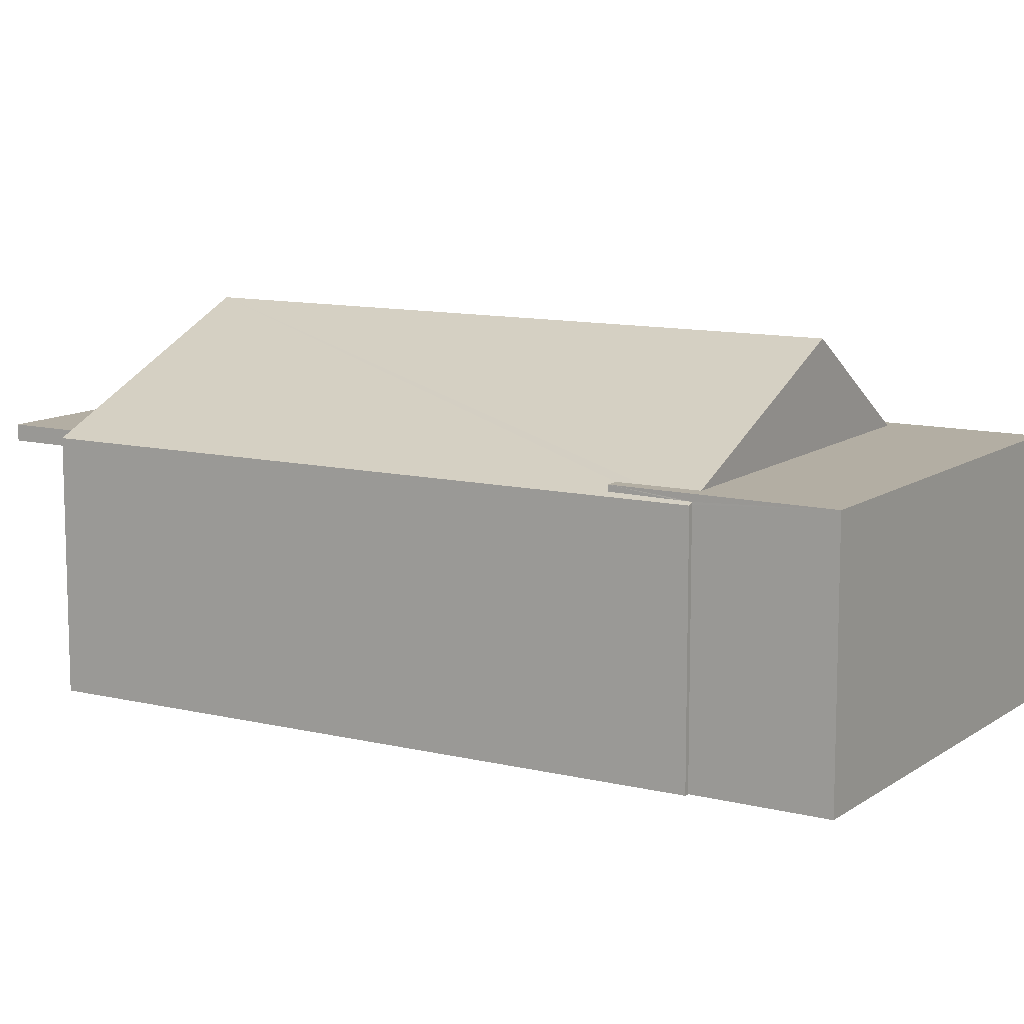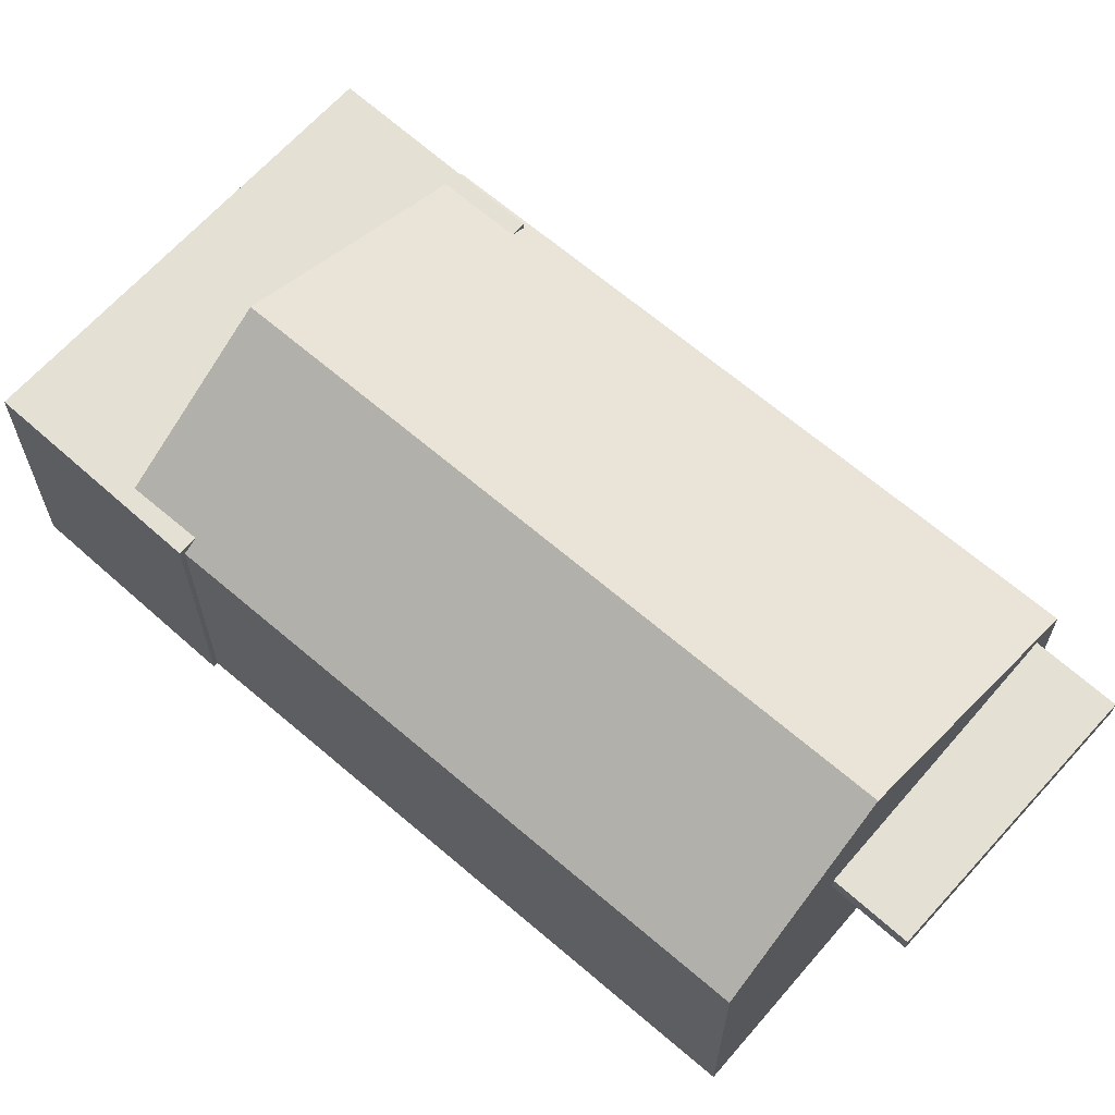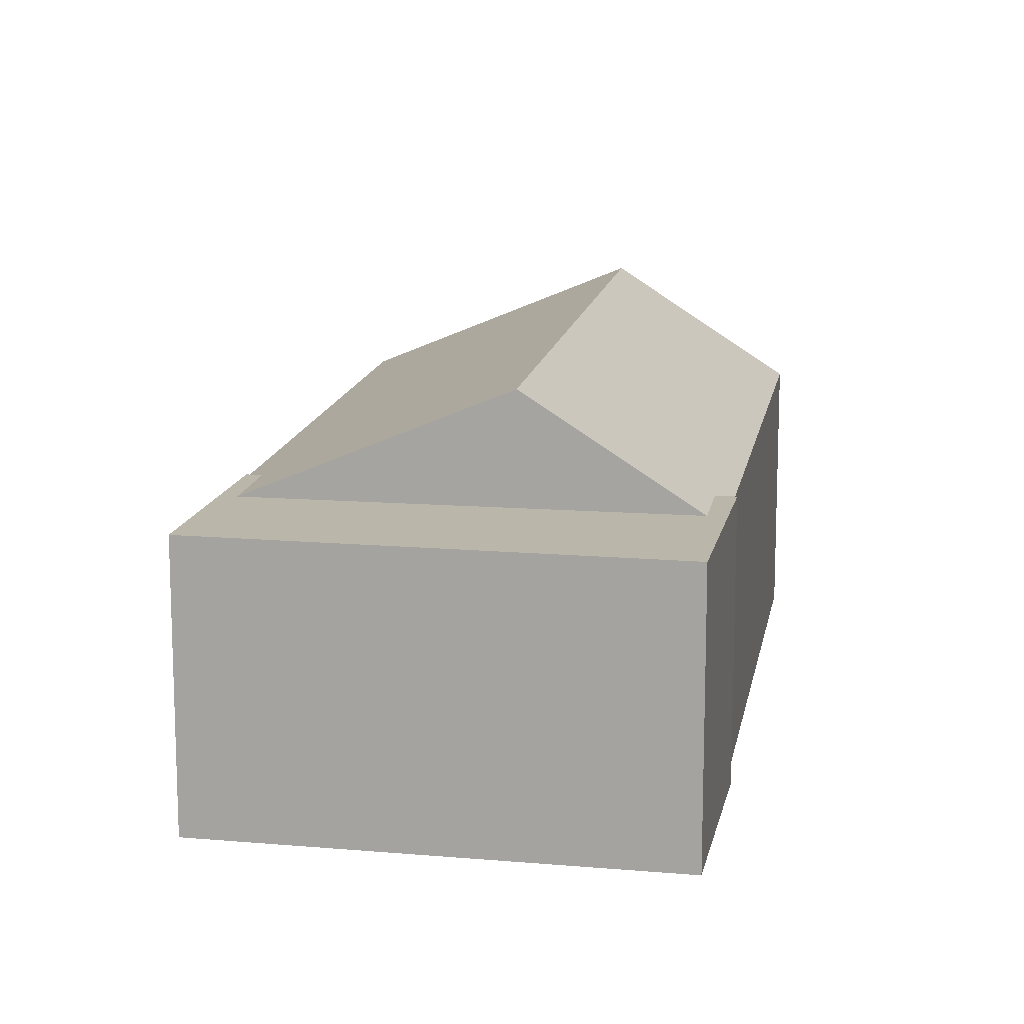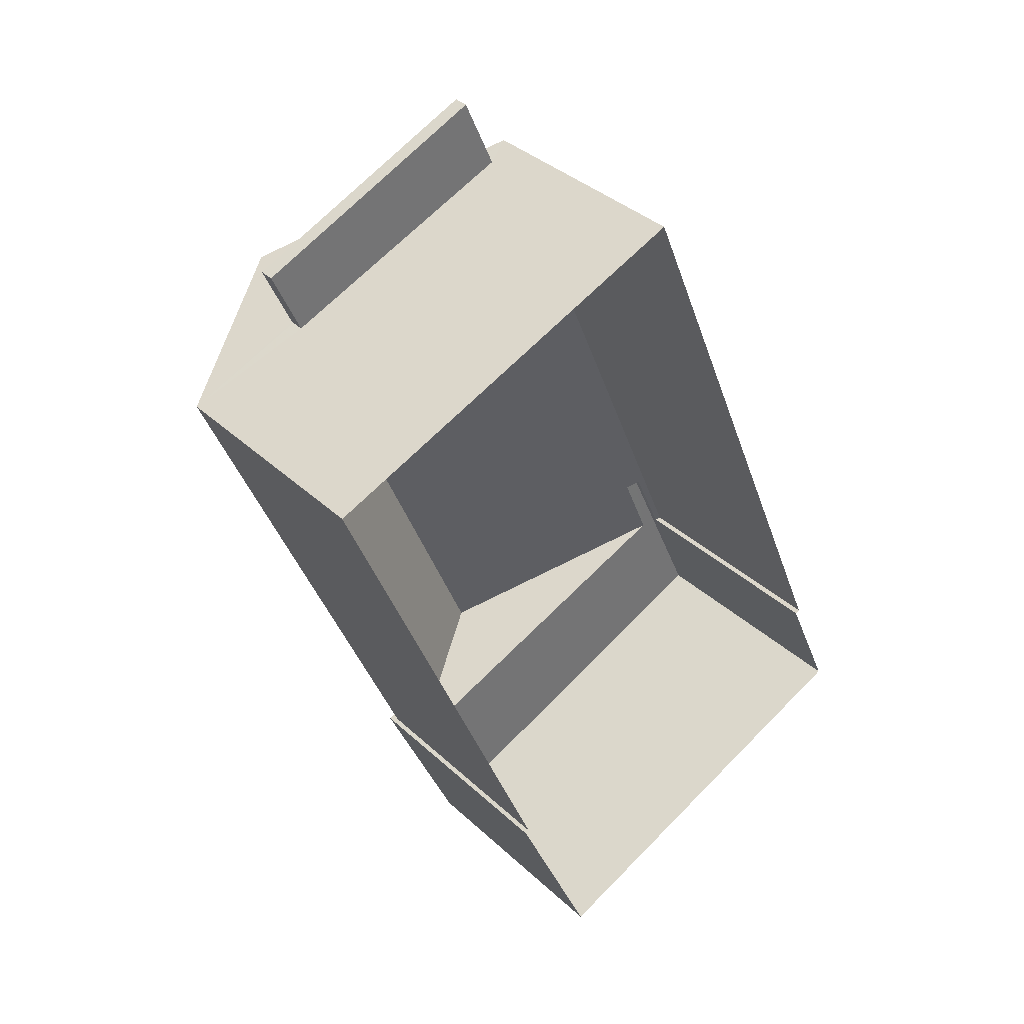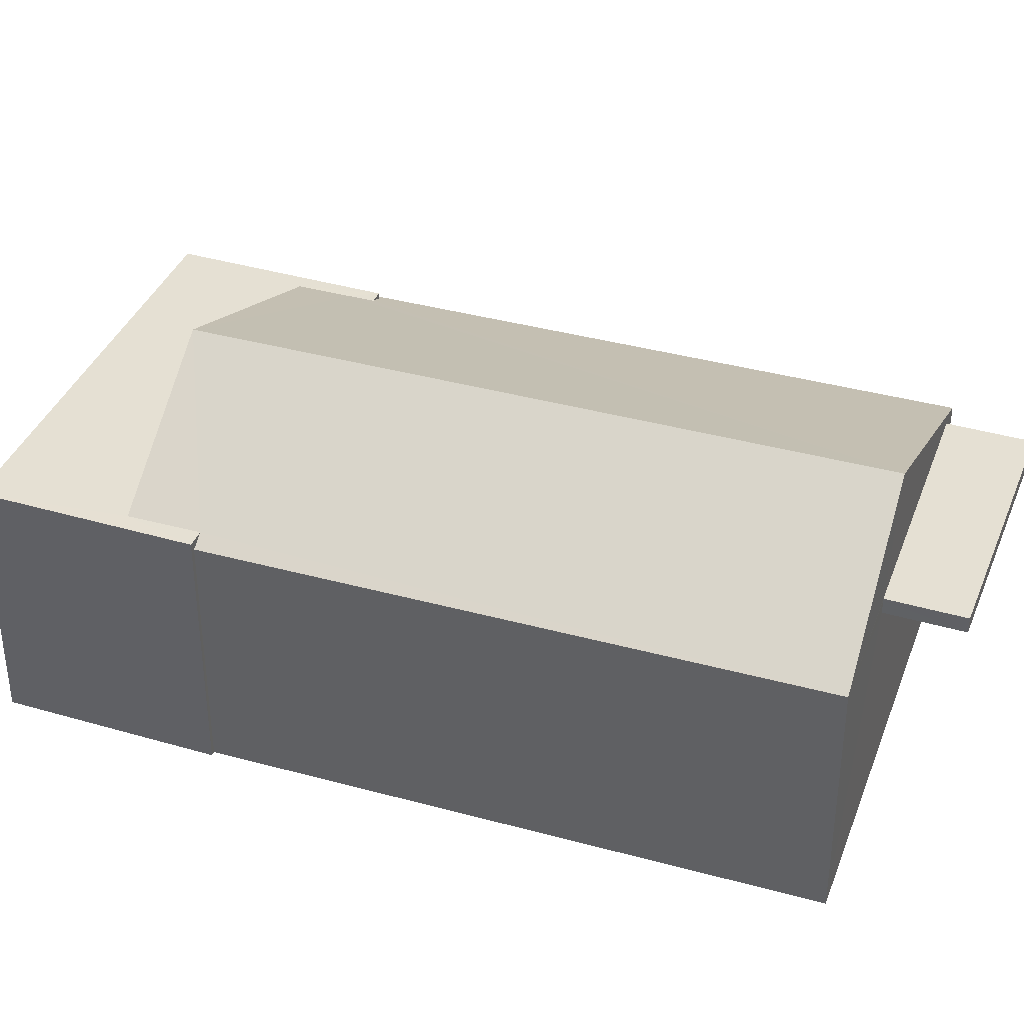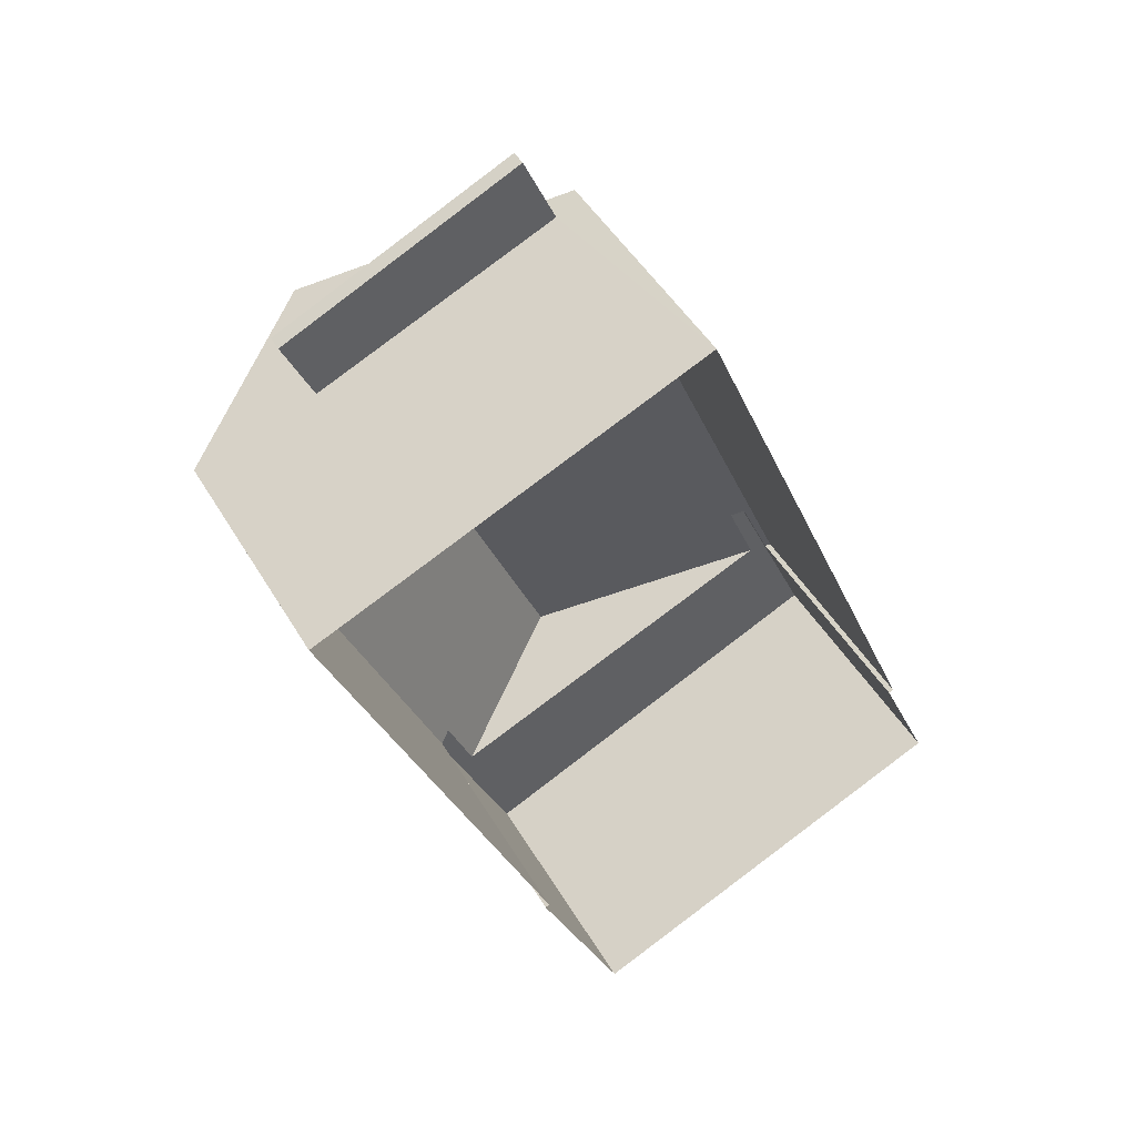
<metadata>
{"format":"obj","ext":"obj","renderer":"f3d","projection":"perspective","resolution":1024,"background":"white","views":[{"elev":11.0,"azim":-82.1,"up":"+Z"},{"elev":66.0,"azim":107.9,"up":"+Z"},{"elev":14.1,"azim":-13.1,"up":"+Z"},{"elev":36.1,"azim":140.3,"up":"+Y"},{"elev":38.2,"azim":86.3,"up":"+Z"},{"elev":47.7,"azim":150.7,"up":"+Y"}]}
</metadata>
<code>
v 1.282e+04 -1.495e+04 20.83
v 1.282e+04 -1.495e+04 20.83
v 1.282e+04 -1.495e+04 20.83
v 1.281e+04 -1.495e+04 20.83
v 1.281e+04 -1.495e+04 20.83
v 1.282e+04 -1.495e+04 20.83
v 1.282e+04 -1.496e+04 20.83
v 1.281e+04 -1.495e+04 20.83
v 1.282e+04 -1.495e+04 23.04
v 1.282e+04 -1.495e+04 23.04
v 1.282e+04 -1.495e+04 23.04
v 1.282e+04 -1.495e+04 23.04
v 1.282e+04 -1.495e+04 23.19
v 1.282e+04 -1.495e+04 23.19
v 1.282e+04 -1.495e+04 23.19
v 1.282e+04 -1.495e+04 23.19
v 1.282e+04 -1.495e+04 24.2
v 1.282e+04 -1.495e+04 23.25
v 1.282e+04 -1.495e+04 23.17
v 1.282e+04 -1.495e+04 23.17
v 1.282e+04 -1.495e+04 23.25
v 1.282e+04 -1.495e+04 24.2
v 1.282e+04 -1.495e+04 23.17
v 1.281e+04 -1.495e+04 23.25
v 1.281e+04 -1.495e+04 23.25
v 1.281e+04 -1.495e+04 23.17
v 1.281e+04 -1.495e+04 23.2
v 1.281e+04 -1.495e+04 23.19
v 1.281e+04 -1.495e+04 23.19
v 1.281e+04 -1.495e+04 23.25
v 1.281e+04 -1.495e+04 23.25
v 1.281e+04 -1.495e+04 23.25
v 1.282e+04 -1.496e+04 23.25
v 1.282e+04 -1.495e+04 23.25
v 1.282e+04 -1.495e+04 23.17
v 1.282e+04 -1.495e+04 23.17
v 1.281e+04 -1.495e+04 23.17
f 1 2 3
f 4 3 5
f 2 6 7
f 8 5 7
f 3 2 5
f 5 2 7
f 9 10 11
f 9 12 10
f 13 14 15
f 13 16 14
f 17 18 19
f 19 18 20
f 21 18 17
f 19 22 17
f 22 23 24
f 25 22 24
f 26 27 23
f 27 26 28
f 24 23 27
f 29 28 26
f 17 22 25
f 30 17 25
f 31 30 32
f 24 32 25
f 31 33 30
f 21 33 34
f 21 34 18
f 30 33 21
f 32 30 25
f 10 16 11
f 10 14 16
f 16 35 11
f 11 35 9
f 13 35 16
f 12 36 10
f 10 36 14
f 36 15 14
f 35 13 19
f 22 19 13
f 36 23 15
f 23 22 15
f 22 13 15
f 30 21 17
f 37 29 26
f 5 26 4
f 5 37 26
f 3 26 23
f 3 4 26
f 3 23 12
f 3 9 1
f 9 19 1
f 23 36 12
f 9 35 19
f 3 12 9
f 20 1 19
f 20 2 1
f 6 33 7
f 6 34 33
f 31 8 7
f 33 31 7
f 8 37 5
f 27 28 32
f 31 37 8
f 29 31 32
f 28 29 32
f 29 37 31
f 2 20 6
f 6 20 34
f 20 18 34
f 24 27 32

</code>
